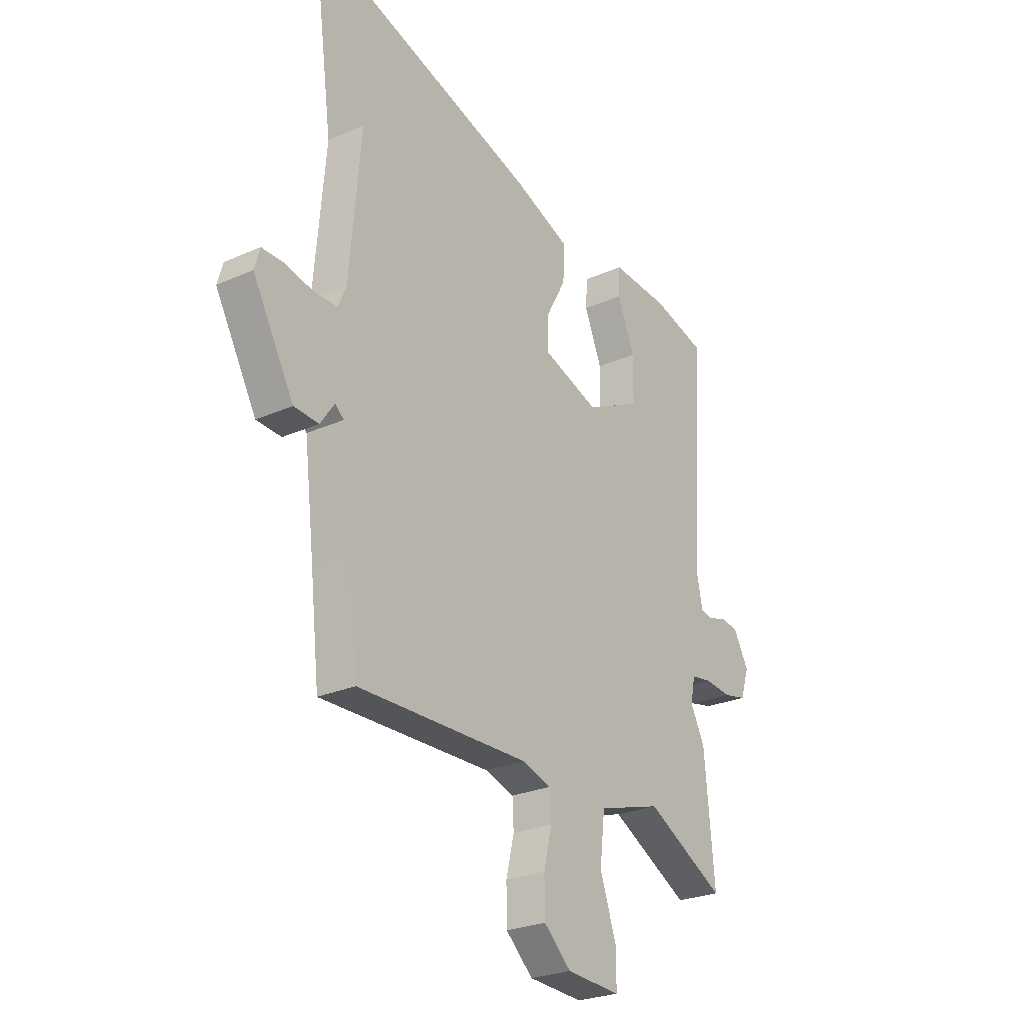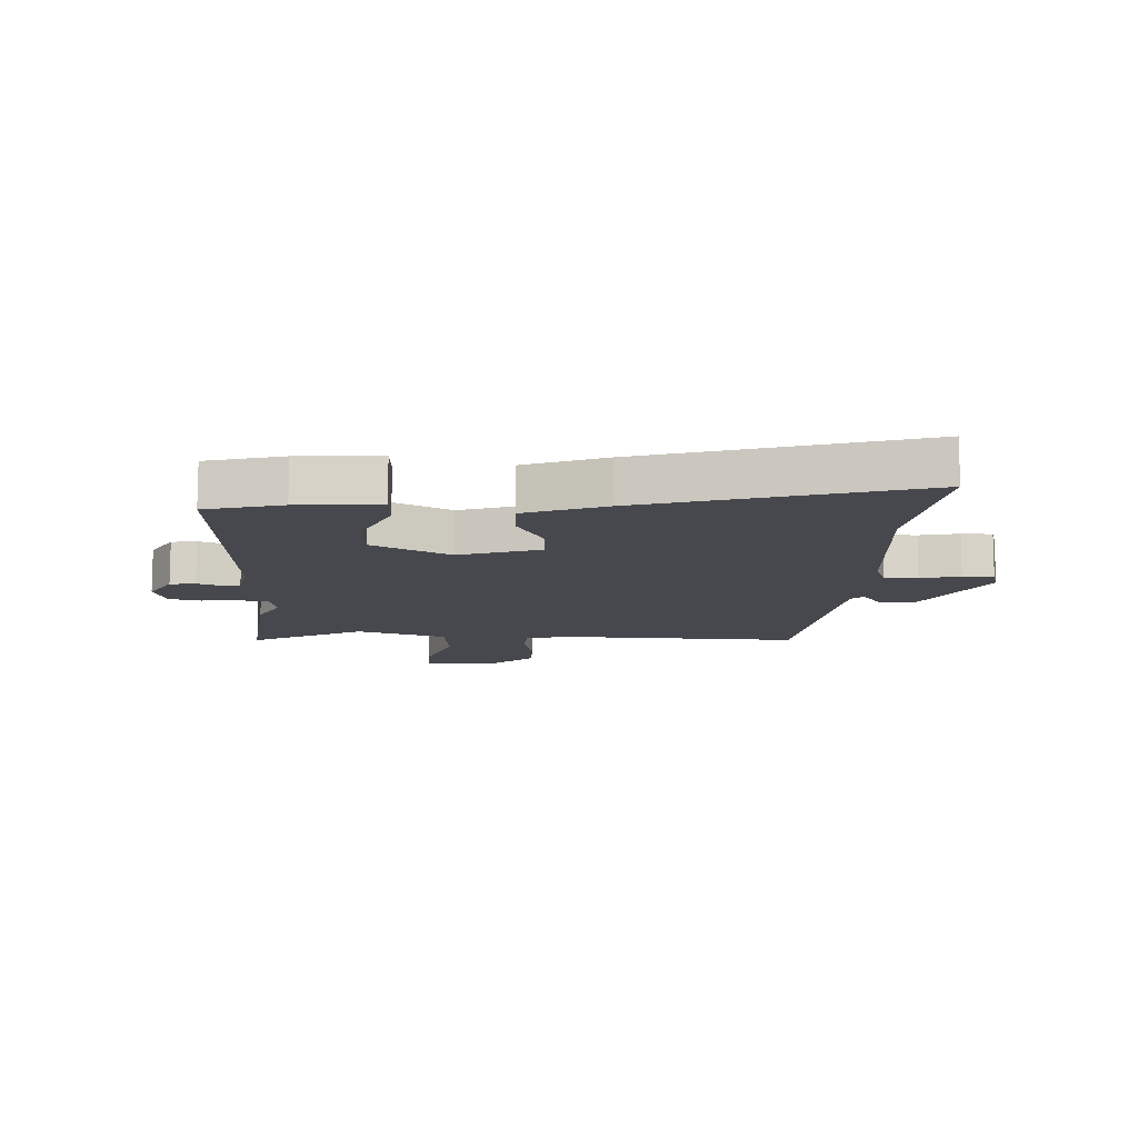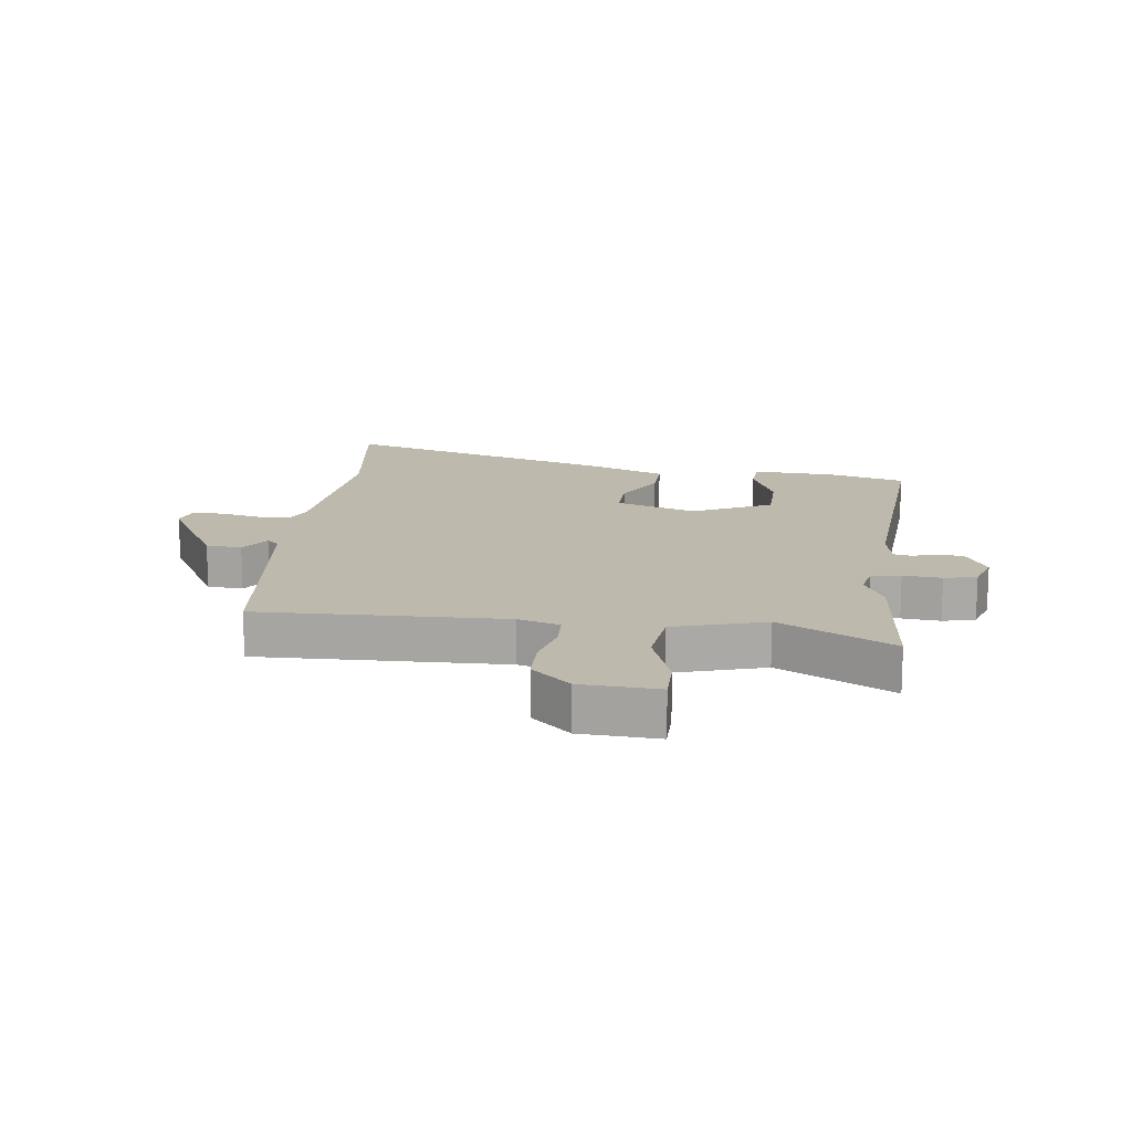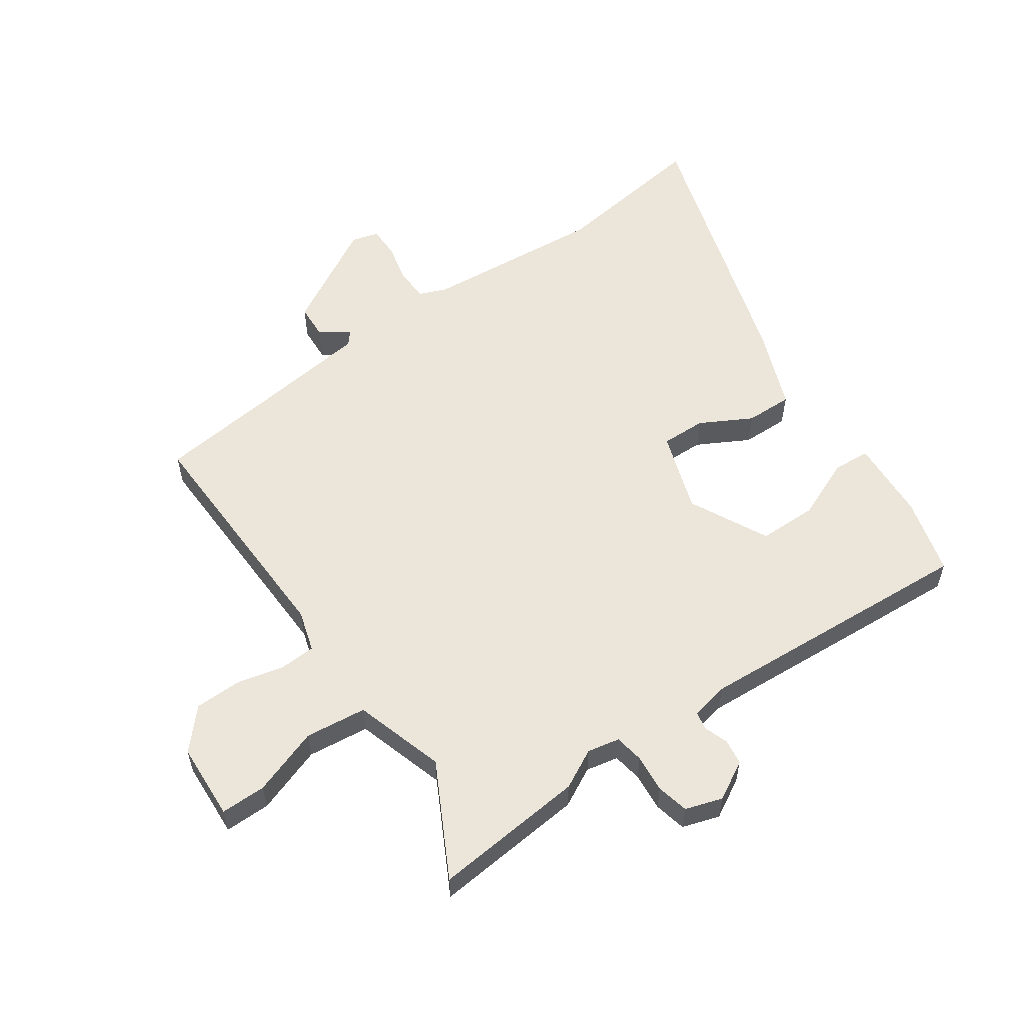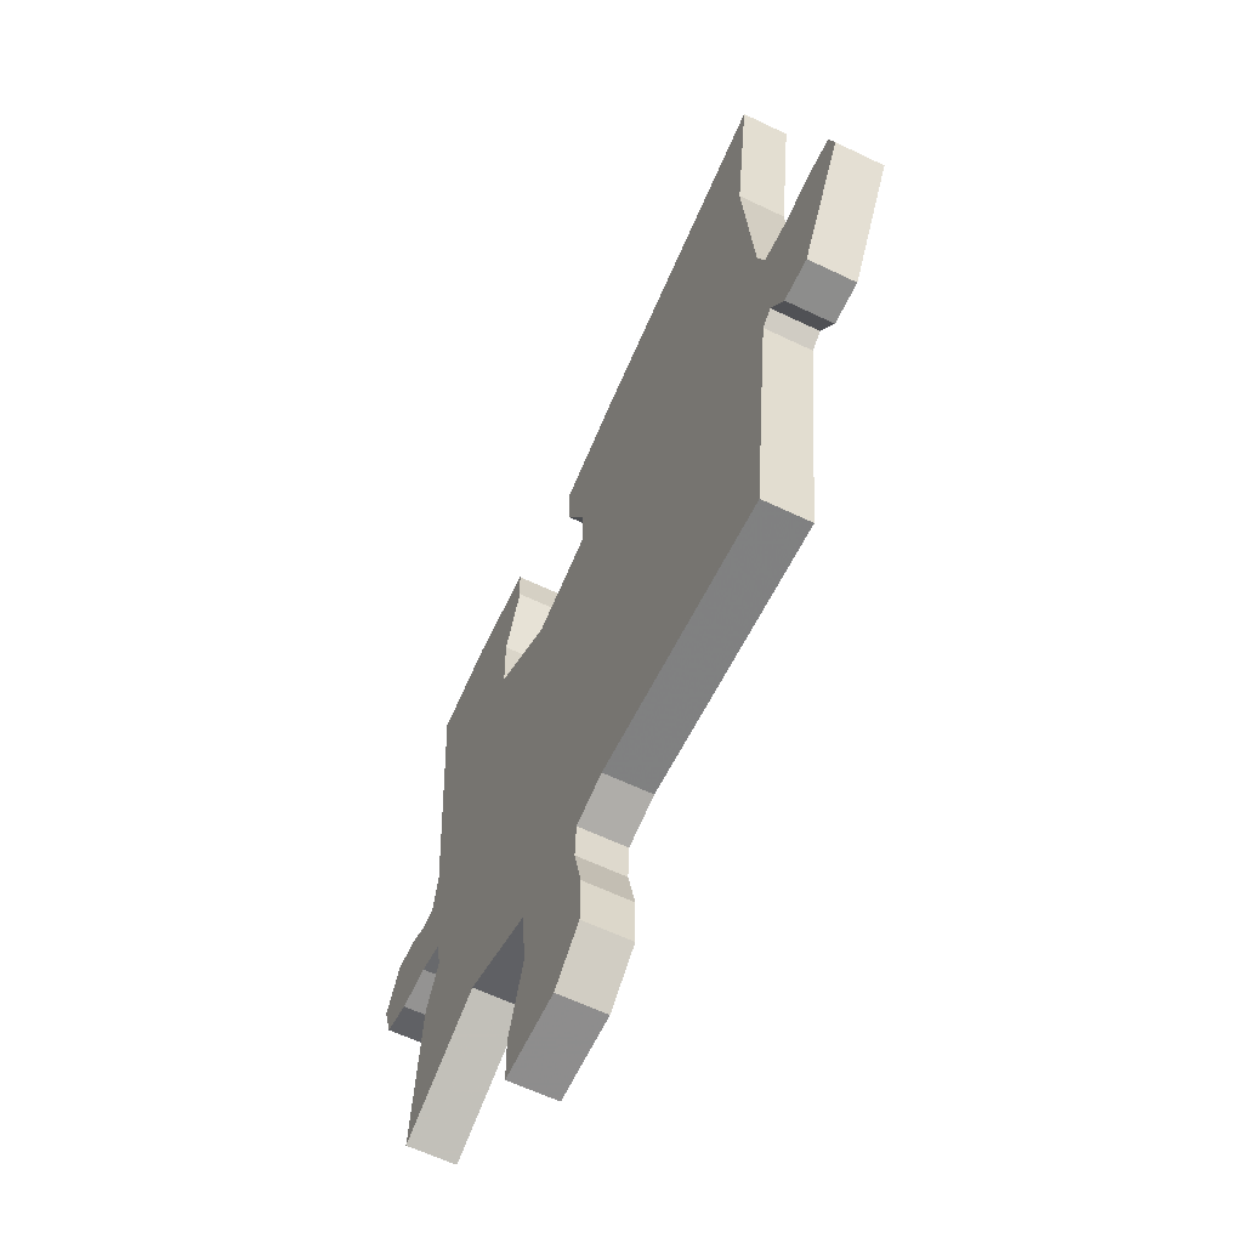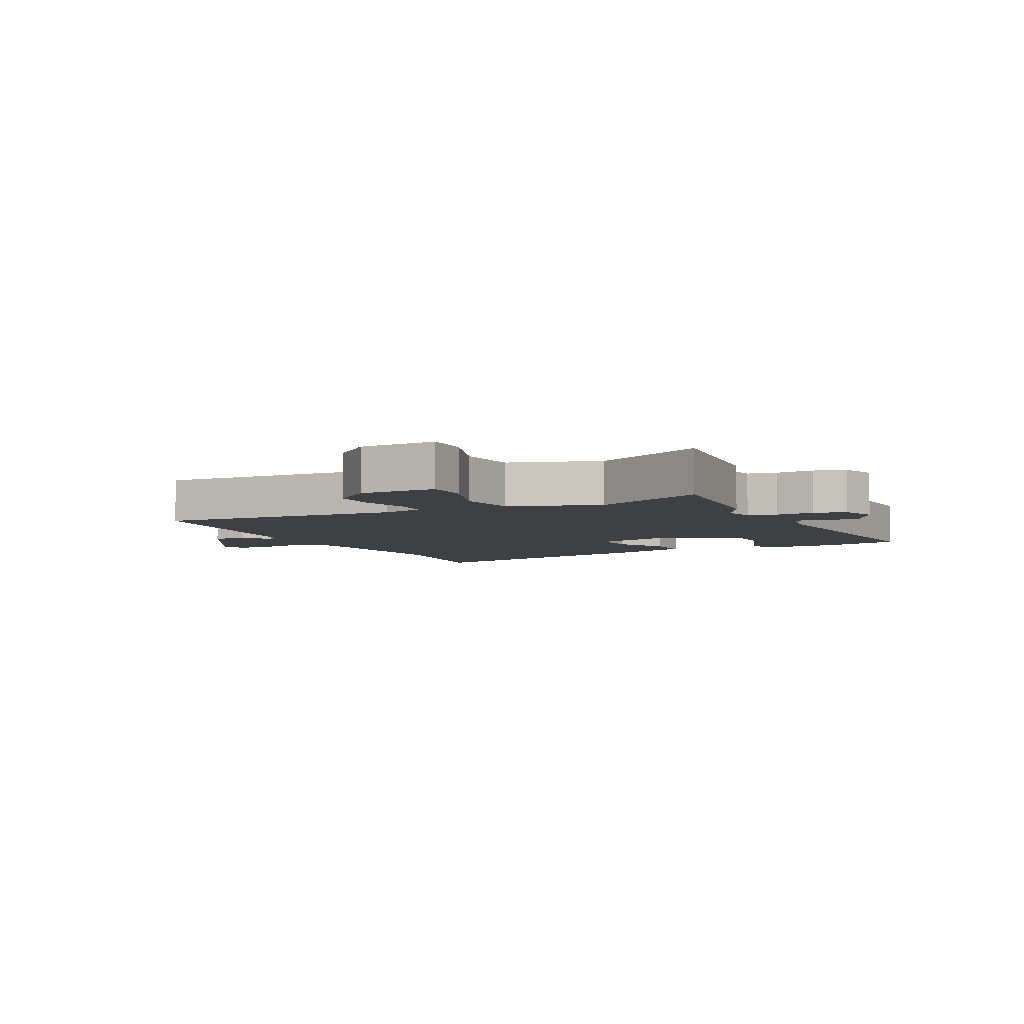
<metadata>
{"format":"obj","ext":"obj","renderer":"f3d","projection":"perspective","resolution":1024,"background":"white","views":[{"elev":-25.9,"azim":125.2,"up":"+Z"},{"elev":-11.7,"azim":-3.2,"up":"+Y"},{"elev":15.0,"azim":-172.8,"up":"+Y"},{"elev":56.8,"azim":-125.0,"up":"+Y"},{"elev":-61.7,"azim":64.0,"up":"+Z"},{"elev":-5.1,"azim":-154.5,"up":"+Y"}]}
</metadata>
<code>
v 0.461 0.07 -0.549
v 0.052 0.07 -0.538
v -0.017 0.07 -0.559
v -0.02 0.07 -0.619
v -0.001 0.07 -0.698
v -0.002 0.07 -0.777
v -0.067 0.07 -0.836
v -0.196 0.07 -0.843
v -0.196 0.07 -0.767
v -0.157 0.07 -0.654
v -0.169 0.07 -0.551
v -0.321 0.07 -0.505
v -0.51 0.07 -0.605
v -0.486 0.07 -0.349
v -0.452 0.07 -0.283
v -0.463 0.07 -0.229
v -0.512 0.07 -0.221
v -0.576 0.07 -0.227
v -0.63 0.07 -0.215
v -0.65 0.07 -0.153
v -0.614 0.07 -0.088
v -0.571 0.07 -0.082
v -0.53 0.07 -0.096
v -0.5 0.07 -0.09
v -0.487 0.07 -0.026
v -0.518 0.07 0.449
v -0.389 0.07 0.484
v -0.251 0.07 0.492
v -0.247 0.07 0.429
v -0.289 0.07 0.329
v -0.288 0.07 0.23
v -0.156 0.07 0.164
v -0.021 0.07 0.21
v -0.023 0.07 0.285
v -0.07 0.07 0.371
v -0.072 0.07 0.45
v 0.063 0.07 0.503
v 0.519 0.07 0.643
v 0.484 0.07 0.38
v 0.511 0.07 0.076
v 0.53 0.07 0.03
v 0.586 0.07 0.029
v 0.653 0.07 0.044
v 0.705 0.07 0.044
v 0.718 0.07 -0.001
v 0.62 0.07 -0.176
v 0.561 0.07 -0.179
v 0.528 0.07 -0.131
v 0.507 0.07 -0.149
v 0.483 0.07 -0.352
v 0.461 0 -0.549
v 0.052 0 -0.538
v -0.017 0 -0.559
v -0.02 0 -0.619
v -0.001 0 -0.698
v -0.002 0 -0.777
v -0.067 0 -0.836
v -0.196 0 -0.843
v -0.196 0 -0.767
v -0.157 0 -0.654
v -0.169 0 -0.551
v -0.321 0 -0.505
v -0.51 0 -0.605
v -0.486 0 -0.349
v -0.452 0 -0.283
v -0.463 0 -0.229
v -0.512 0 -0.221
v -0.576 0 -0.227
v -0.63 0 -0.215
v -0.65 0 -0.153
v -0.614 0 -0.088
v -0.571 0 -0.082
v -0.53 0 -0.096
v -0.5 0 -0.09
v -0.487 0 -0.026
v -0.518 0 0.449
v -0.389 0 0.484
v -0.251 0 0.492
v -0.247 0 0.429
v -0.289 0 0.329
v -0.288 0 0.23
v -0.156 0 0.164
v -0.021 0 0.21
v -0.023 0 0.285
v -0.07 0 0.371
v -0.072 0 0.45
v 0.063 0 0.503
v 0.519 0 0.643
v 0.484 0 0.38
v 0.511 0 0.076
v 0.53 0 0.03
v 0.586 0 0.029
v 0.653 0 0.044
v 0.705 0 0.044
v 0.718 0 -0.001
v 0.62 0 -0.176
v 0.561 0 -0.179
v 0.528 0 -0.131
v 0.507 0 -0.149
v 0.483 0 -0.352
f 46 47 48
f 45 46 48
f 44 45 48
f 43 44 48
f 42 43 48
f 41 42 48 49
f 40 41 49
f 39 40 49 50
f 37 38 39
f 36 37 39
f 35 36 39
f 34 35 39
f 50 1 2
f 39 50 2
f 34 39 2
f 33 34 2
f 28 29 30
f 27 28 30
f 26 27 30
f 25 26 30
f 24 25 30 31
f 21 22 23
f 20 21 23
f 19 20 23
f 18 19 23
f 17 18 23
f 16 17 23 24
f 12 13 14 15
f 11 12 15 16
f 8 9 10
f 7 8 10
f 6 7 10
f 5 6 10
f 4 5 10
f 3 4 10 11
f 11 16 24
f 3 11 24
f 2 3 24
f 33 2 24
f 32 33 24
f 24 31 32
f 98 97 96
f 98 96 95
f 98 95 94
f 98 94 93
f 98 93 92
f 99 98 92 91
f 99 91 90
f 100 99 90 89
f 89 88 87
f 89 87 86
f 89 86 85
f 89 85 84
f 52 51 100
f 52 100 89
f 52 89 84
f 52 84 83
f 80 79 78
f 80 78 77
f 80 77 76
f 80 76 75
f 81 80 75 74
f 73 72 71
f 73 71 70
f 73 70 69
f 73 69 68
f 73 68 67
f 74 73 67 66
f 65 64 63 62
f 66 65 62 61
f 60 59 58
f 60 58 57
f 60 57 56
f 60 56 55
f 60 55 54
f 61 60 54 53
f 74 66 61
f 74 61 53
f 74 53 52
f 74 52 83
f 74 83 82
f 82 81 74
f 1 51 52 2
f 2 52 53 3
f 3 53 54 4
f 4 54 55 5
f 5 55 56 6
f 6 56 57 7
f 7 57 58 8
f 8 58 59 9
f 9 59 60 10
f 10 60 61 11
f 11 61 62 12
f 12 62 63 13
f 13 63 64 14
f 14 64 65 15
f 15 65 66 16
f 16 66 67 17
f 17 67 68 18
f 18 68 69 19
f 19 69 70 20
f 20 70 71 21
f 21 71 72 22
f 22 72 73 23
f 23 73 74 24
f 24 74 75 25
f 25 75 76 26
f 26 76 77 27
f 27 77 78 28
f 28 78 79 29
f 29 79 80 30
f 30 80 81 31
f 31 81 82 32
f 32 82 83 33
f 33 83 84 34
f 34 84 85 35
f 35 85 86 36
f 36 86 87 37
f 37 87 88 38
f 38 88 89 39
f 39 89 90 40
f 40 90 91 41
f 41 91 92 42
f 42 92 93 43
f 43 93 94 44
f 44 94 95 45
f 45 95 96 46
f 46 96 97 47
f 47 97 98 48
f 48 98 99 49
f 49 99 100 50
f 50 100 51 1

</code>
